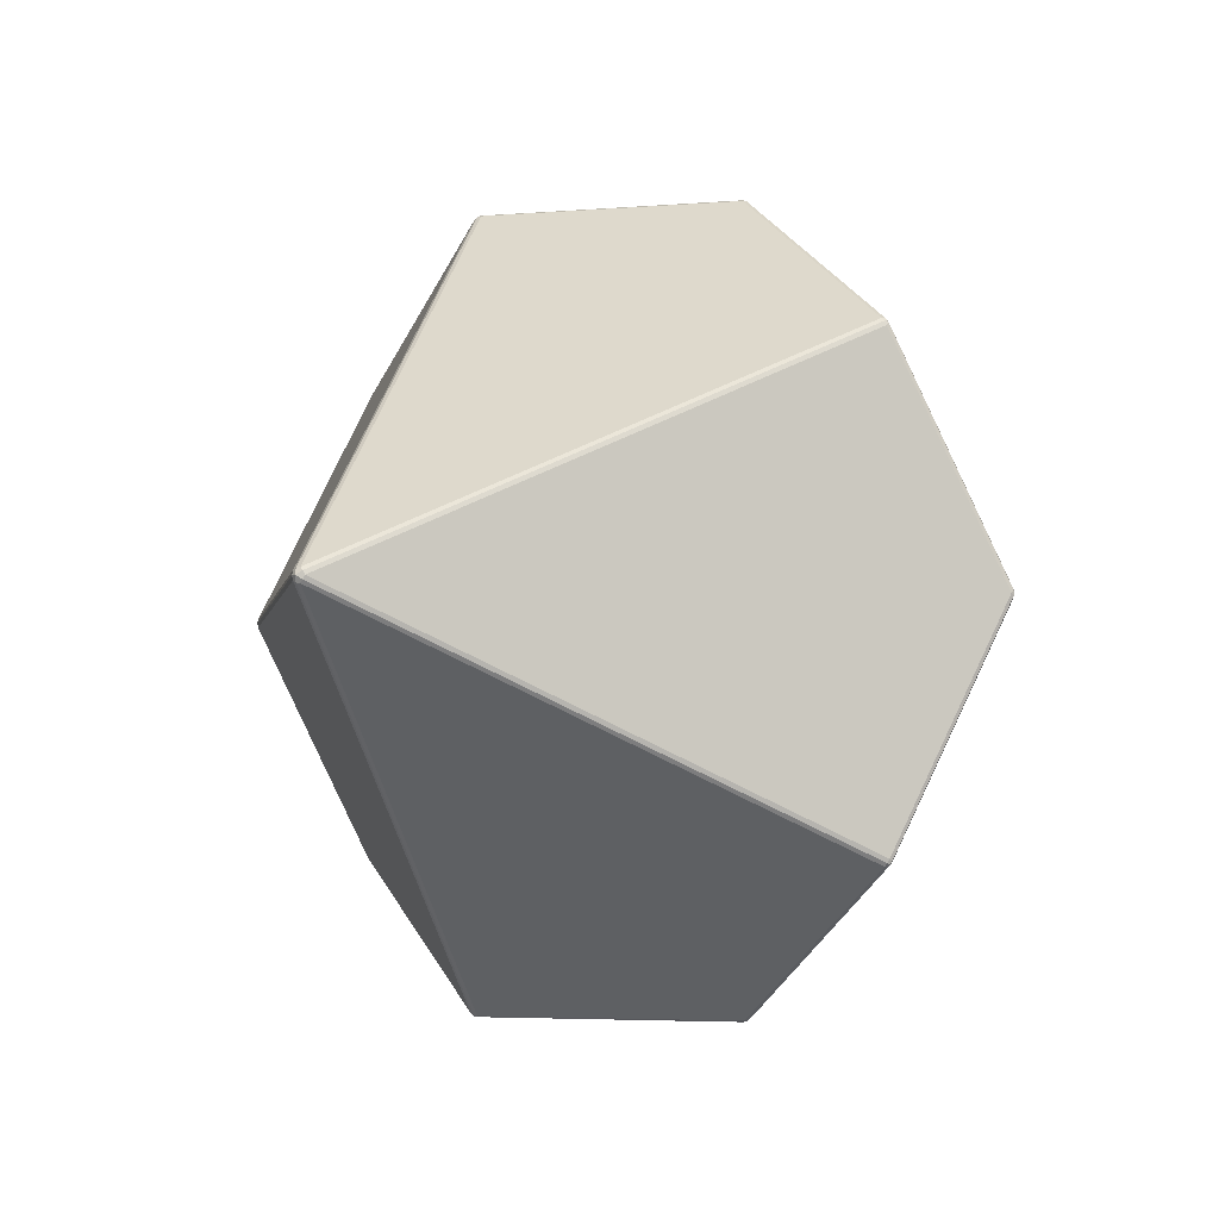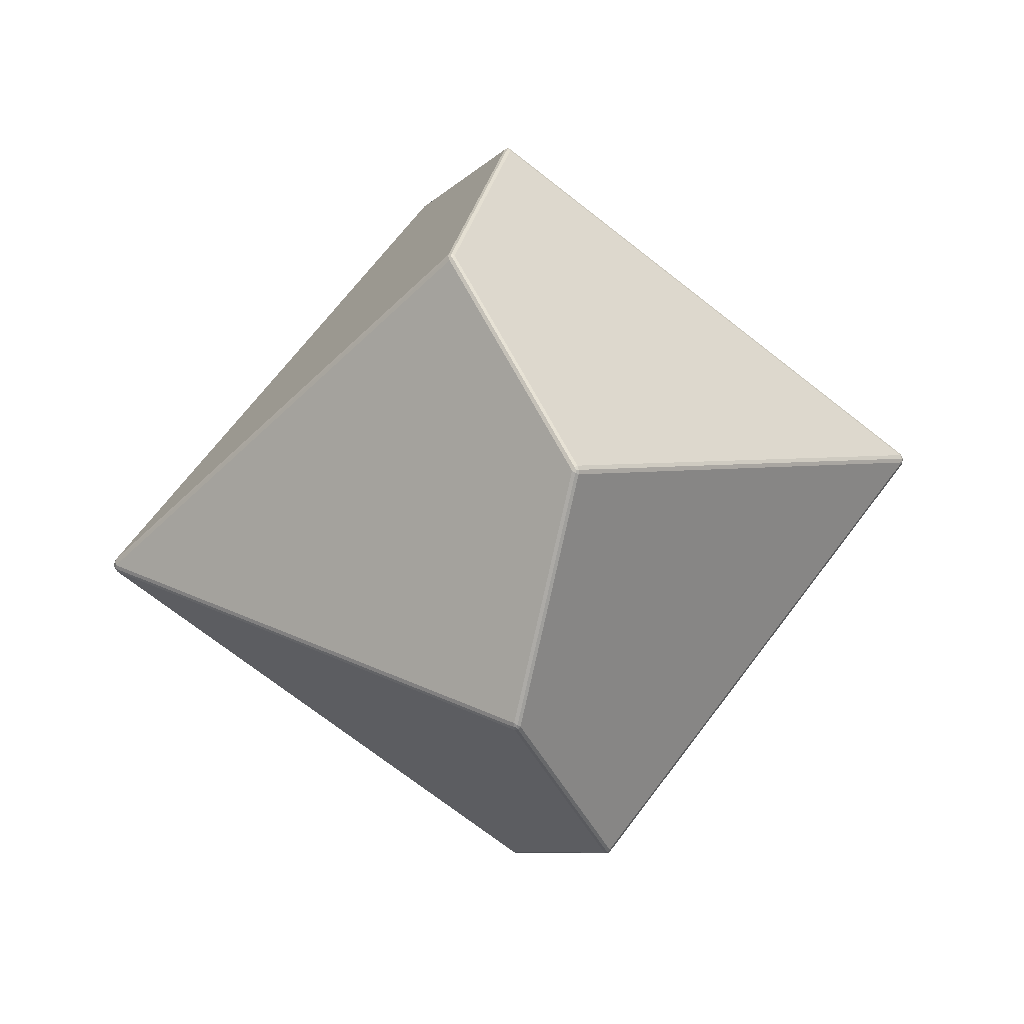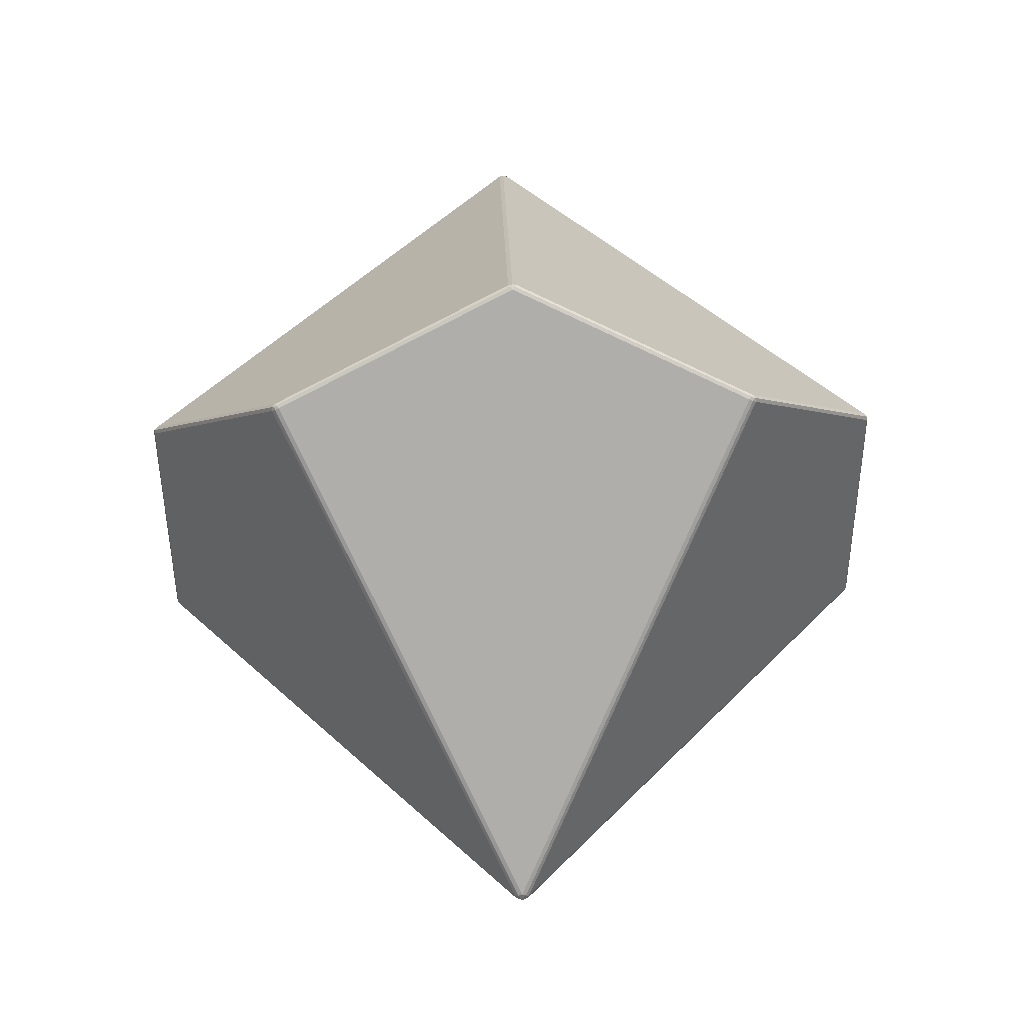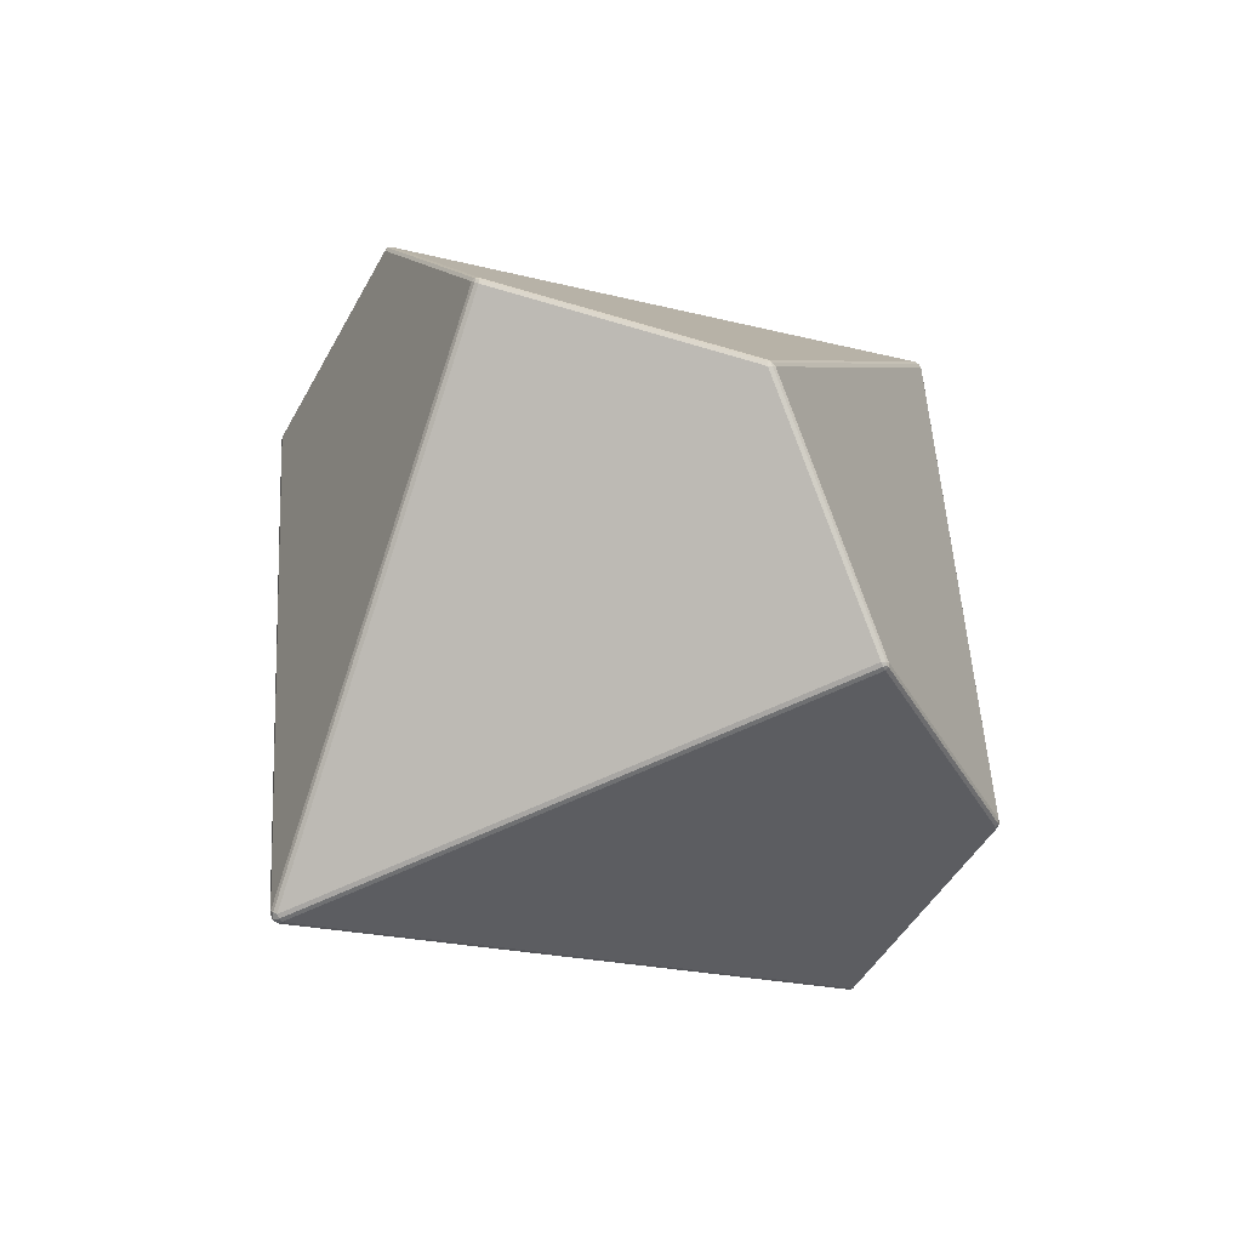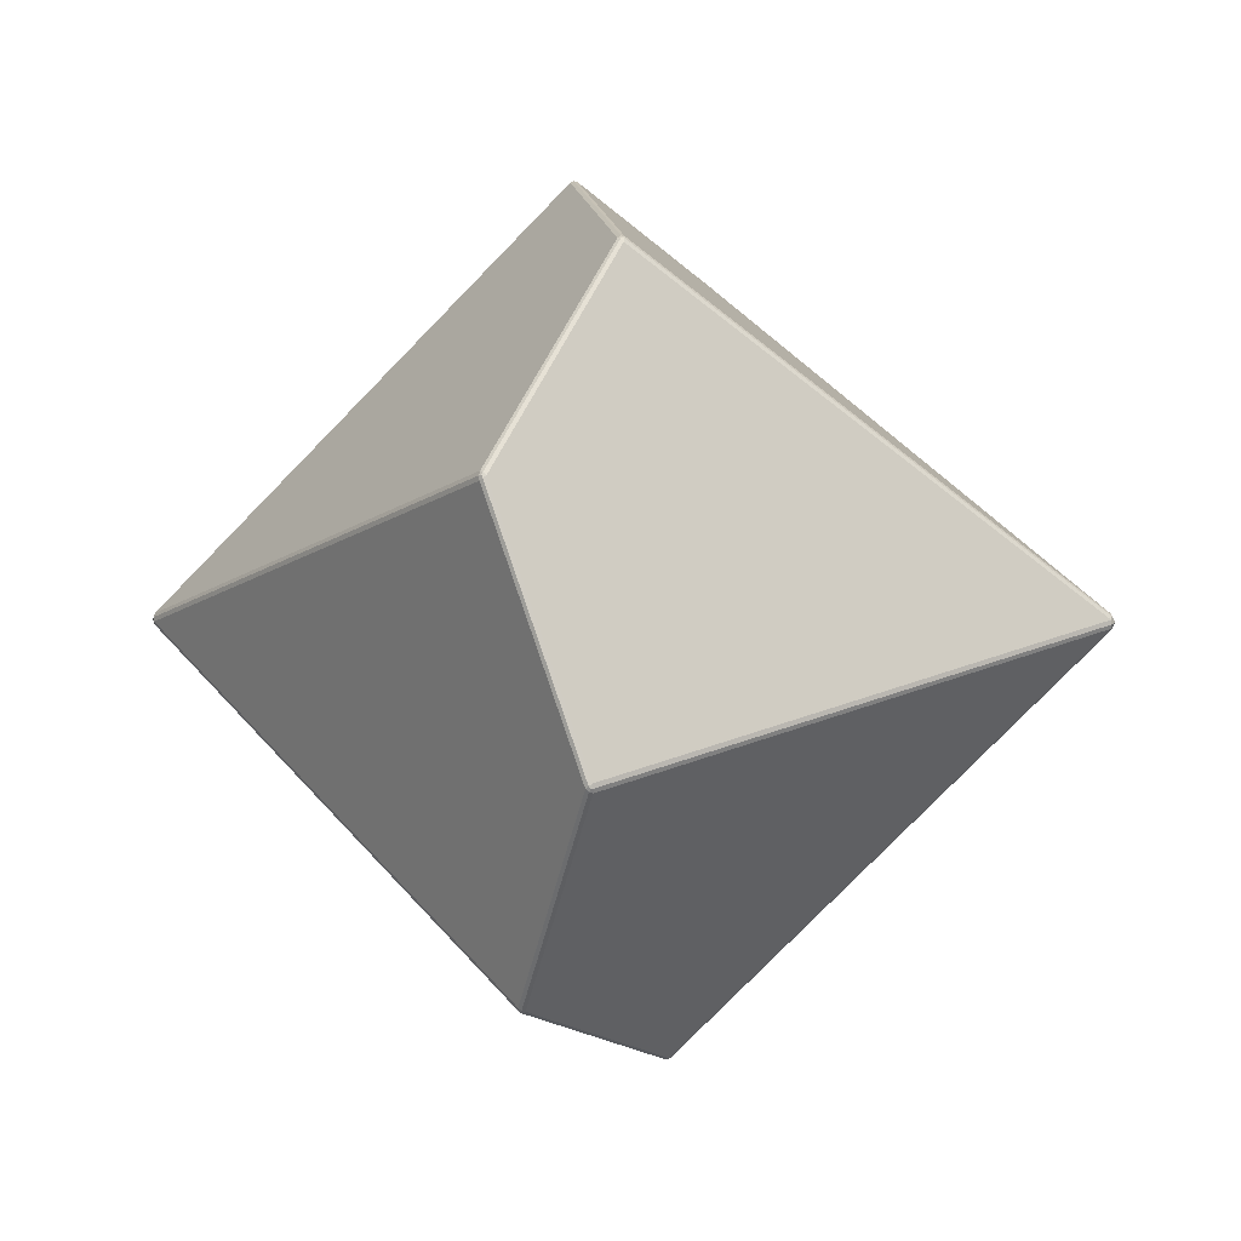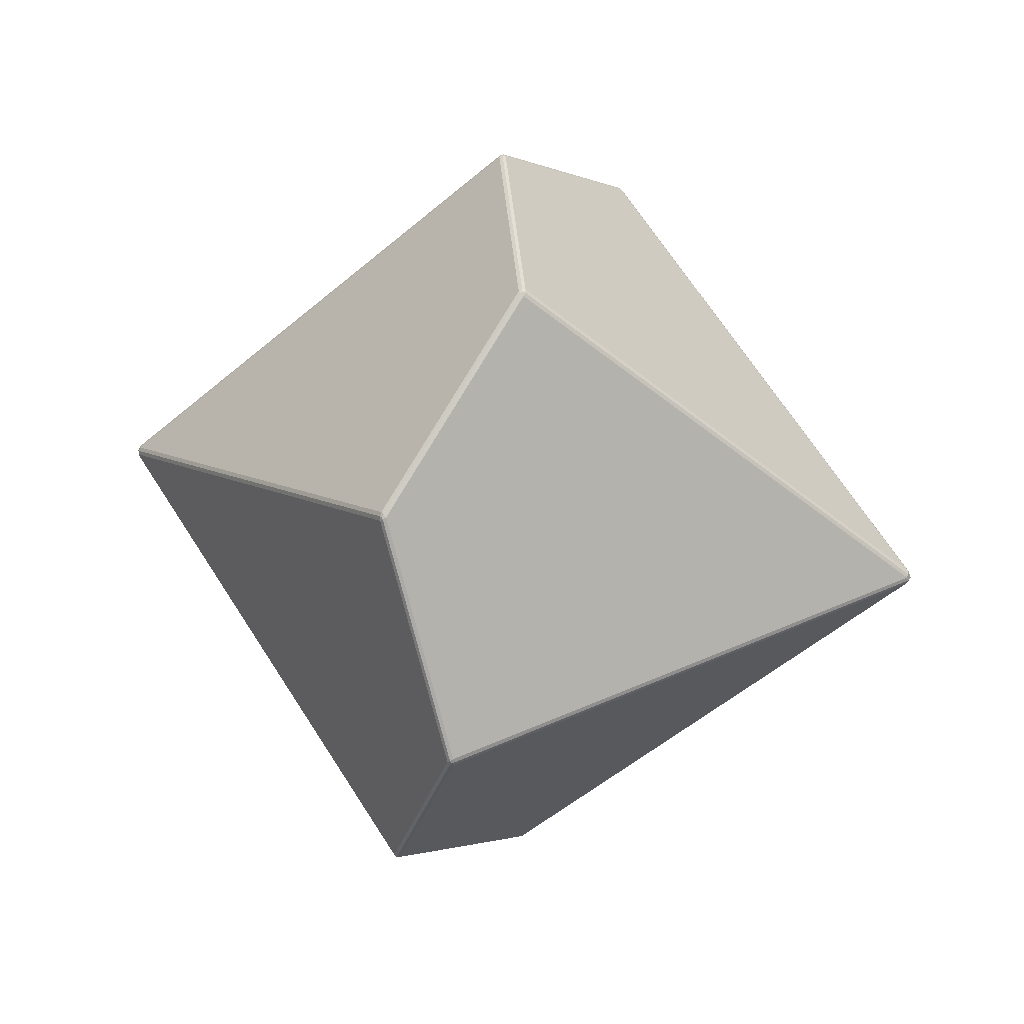
<metadata>
{"format":"obj","ext":"obj","renderer":"f3d","projection":"perspective","resolution":1024,"background":"white","views":[{"elev":-4.4,"azim":119.0,"up":"+Z"},{"elev":67.2,"azim":165.6,"up":"+Z"},{"elev":57.2,"azim":88.6,"up":"+Y"},{"elev":49.5,"azim":125.5,"up":"+Z"},{"elev":37.7,"azim":-171.9,"up":"+Y"},{"elev":38.7,"azim":8.8,"up":"+Z"}]}
</metadata>
<code>
o Die_Scaled_D10.001
v -0.4653 0.05512 0.004161
v -0.4653 0.05511 -0.004724
v -0.4662 0.0467 -0.007459
v -0.4667 0.04152 -0.000263
v -0.4662 0.04672 0.006918
v -0.4659 0.05586 -0.000283
v -0.4697 0.04943 -0.000276
v -0.4664 0.05118 -0.006734
v -0.4672 0.04363 -0.004258
v -0.4672 0.04365 0.003725
v -0.4664 0.0512 0.006181
v -0.08392 -0.3372 0.2451
v -0.07771 -0.3362 0.2495
v -0.08337 -0.3319 0.2524
v -0.08092 -0.338 0.2478
v -0.08196 -0.3365 0.2501
v -0.08059 -0.3349 0.2521
v -0.08433 -0.335 0.2491
v -0.03382 0.1397 0.4002
v -0.03472 0.1312 0.403
v -0.02819 0.1352 0.4028
v -0.03489 0.1357 0.4022
v -0.03233 0.1359 0.4037
v -0.03142 0.1332 0.4043
v -0.03089 0.1383 0.4027
v -0.08314 -0.3326 -0.2515
v -0.07749 -0.3369 -0.2487
v -0.0837 -0.3379 -0.2443
v -0.08037 -0.3356 -0.2512
v -0.08174 -0.3372 -0.2492
v -0.0807 -0.3387 -0.2469
v -0.08411 -0.3357 -0.2483
v -0.03347 0.1386 -0.4006
v -0.02783 0.1341 -0.4032
v -0.03436 0.1301 -0.4034
v -0.03053 0.1371 -0.4031
v -0.03198 0.1348 -0.4041
v -0.03106 0.1321 -0.4047
v -0.03453 0.1346 -0.4026
v -0.003541 0.4252 0.003896
v 0.002639 0.4258 -0.000594
v -0.003537 0.4252 -0.005087
v -0.00028 0.4269 0.002078
v -0.001442 0.4272 -0.000597
v -0.000277 0.4269 -0.003271
v -0.004108 0.4259 -0.000597
v 0.03436 -0.1301 0.4034
v 0.02783 -0.1341 0.4032
v 0.03347 -0.1386 0.4006
v 0.03106 -0.1321 0.4047
v 0.03198 -0.1348 0.4041
v 0.03053 -0.1371 0.4031
v 0.03453 -0.1346 0.4026
v 0.003537 -0.4252 0.005087
v -0.002639 -0.4258 0.000594
v 0.003541 -0.4252 -0.003896
v 0.000277 -0.4269 0.003271
v 0.001442 -0.4272 0.000597
v 0.00028 -0.4269 -0.002078
v 0.004108 -0.4259 0.000597
v 0.03382 -0.1397 -0.4002
v 0.02819 -0.1352 -0.4028
v 0.03472 -0.1312 -0.403
v 0.03089 -0.1383 -0.4027
v 0.03233 -0.1359 -0.4037
v 0.03142 -0.1332 -0.4043
v 0.03489 -0.1357 -0.4022
v 0.08337 0.3319 -0.2524
v 0.07771 0.3362 -0.2495
v 0.08392 0.3372 -0.2451
v 0.08059 0.3349 -0.2521
v 0.08196 0.3365 -0.2501
v 0.08092 0.338 -0.2478
v 0.08433 0.335 -0.2491
v 0.0837 0.3379 0.2443
v 0.07749 0.3369 0.2487
v 0.08314 0.3326 0.2515
v 0.0807 0.3387 0.2469
v 0.08174 0.3372 0.2492
v 0.08037 0.3356 0.2512
v 0.08411 0.3357 0.2483
v 0.4662 -0.0467 0.007459
v 0.4653 -0.05511 0.004724
v 0.4653 -0.05512 -0.004161
v 0.4662 -0.04672 -0.006918
v 0.4667 -0.04152 0.000263
v 0.4664 -0.05118 0.006735
v 0.4697 -0.04943 0.000276
v 0.4659 -0.05586 0.000283
v 0.4664 -0.0512 -0.006181
v 0.4672 -0.04365 -0.003725
v 0.4672 -0.04363 0.004258
f 35 62 26 3
f 42 69 33 2
f 19 76 40 1
f 54 83 49 13
f 47 82 77 21
f 68 85 63 34
f 75 86 70 41
f 61 84 56 27
f 28 55 12 4
f 1 6 7 11
f 2 8 7 6
f 3 9 7 8
f 4 10 7 9
f 5 11 7 10
f 12 15 16 18
f 13 17 16 15
f 14 18 16 17
f 19 22 23 25
f 20 24 23 22
f 21 25 23 24
f 26 29 30 32
f 27 31 30 29
f 28 32 30 31
f 33 36 37 39
f 34 38 37 36
f 35 39 37 38
f 40 43 44 46
f 41 45 44 43
f 42 46 44 45
f 47 50 51 53
f 48 52 51 50
f 49 53 51 52
f 54 57 58 60
f 55 59 58 57
f 56 60 58 59
f 61 64 65 67
f 62 66 65 64
f 63 67 65 66
f 68 71 72 74
f 69 73 72 71
f 70 74 72 73
f 75 78 79 81
f 76 80 79 78
f 77 81 79 80
f 82 87 88 92
f 83 89 88 87
f 84 90 88 89
f 85 91 88 90
f 86 92 88 91
f 5 20 22 11
f 11 22 19 1
f 4 12 18 10
f 10 18 14 5
f 3 26 32 9
f 9 32 28 4
f 2 33 39 8
f 8 39 35 3
f 1 40 46 6
f 6 46 42 2
f 20 48 50 24
f 24 50 47 21
f 13 49 52 17
f 17 52 48 14
f 12 55 57 15
f 15 57 54 13
f 27 56 59 31
f 31 59 55 28
f 26 62 64 29
f 29 64 61 27
f 34 63 66 38
f 38 66 62 35
f 33 69 71 36
f 36 71 68 34
f 41 70 73 45
f 45 73 69 42
f 40 76 78 43
f 43 78 75 41
f 21 77 80 25
f 25 80 76 19
f 49 83 87 53
f 53 87 82 47
f 56 84 89 60
f 60 89 83 54
f 63 85 90 67
f 67 90 84 61
f 70 86 91 74
f 74 91 85 68
f 77 82 92 81
f 81 92 86 75
f 14 48 20 5

</code>
